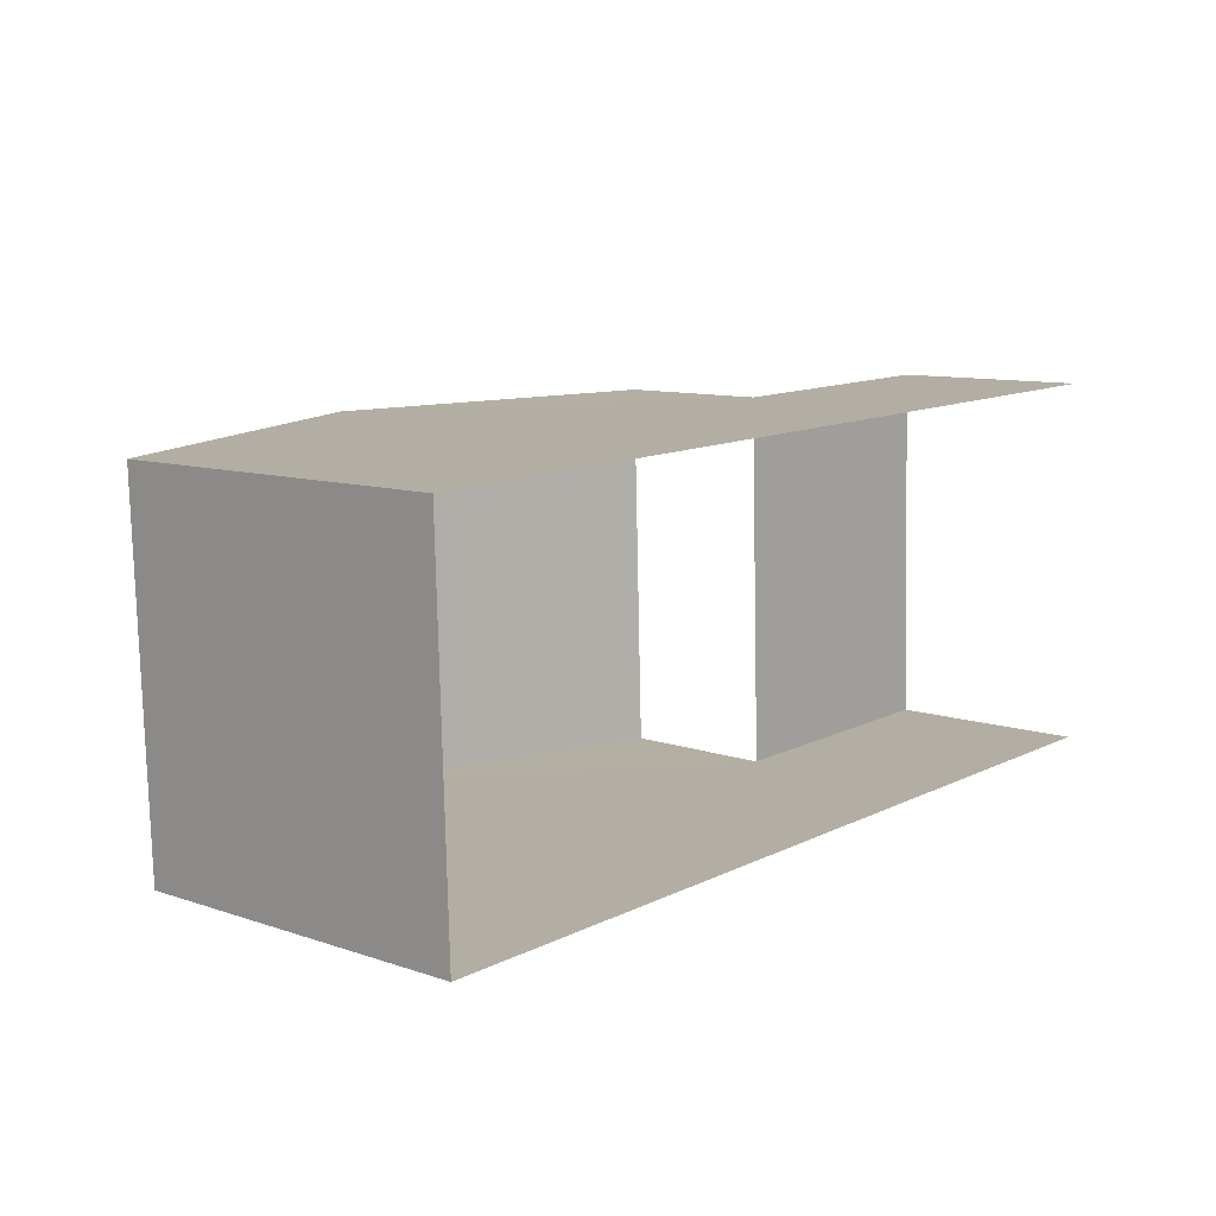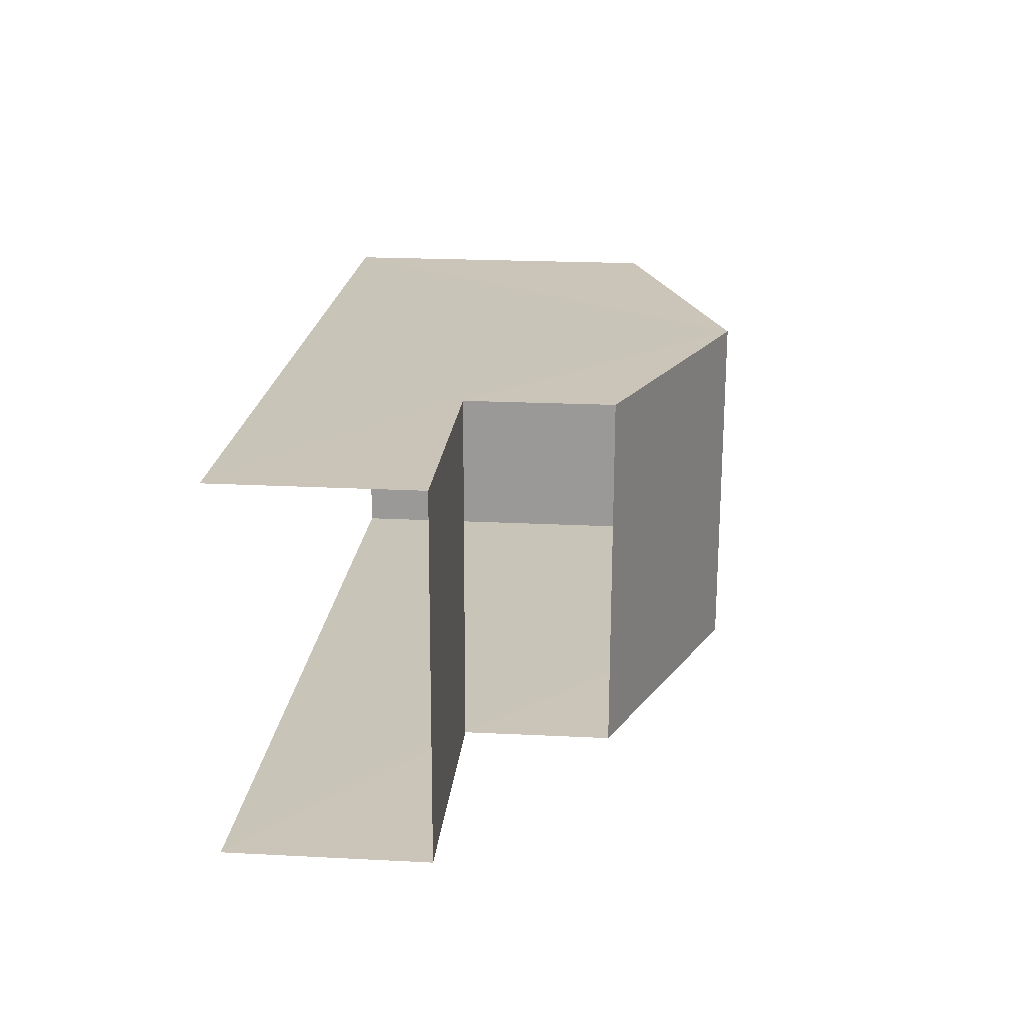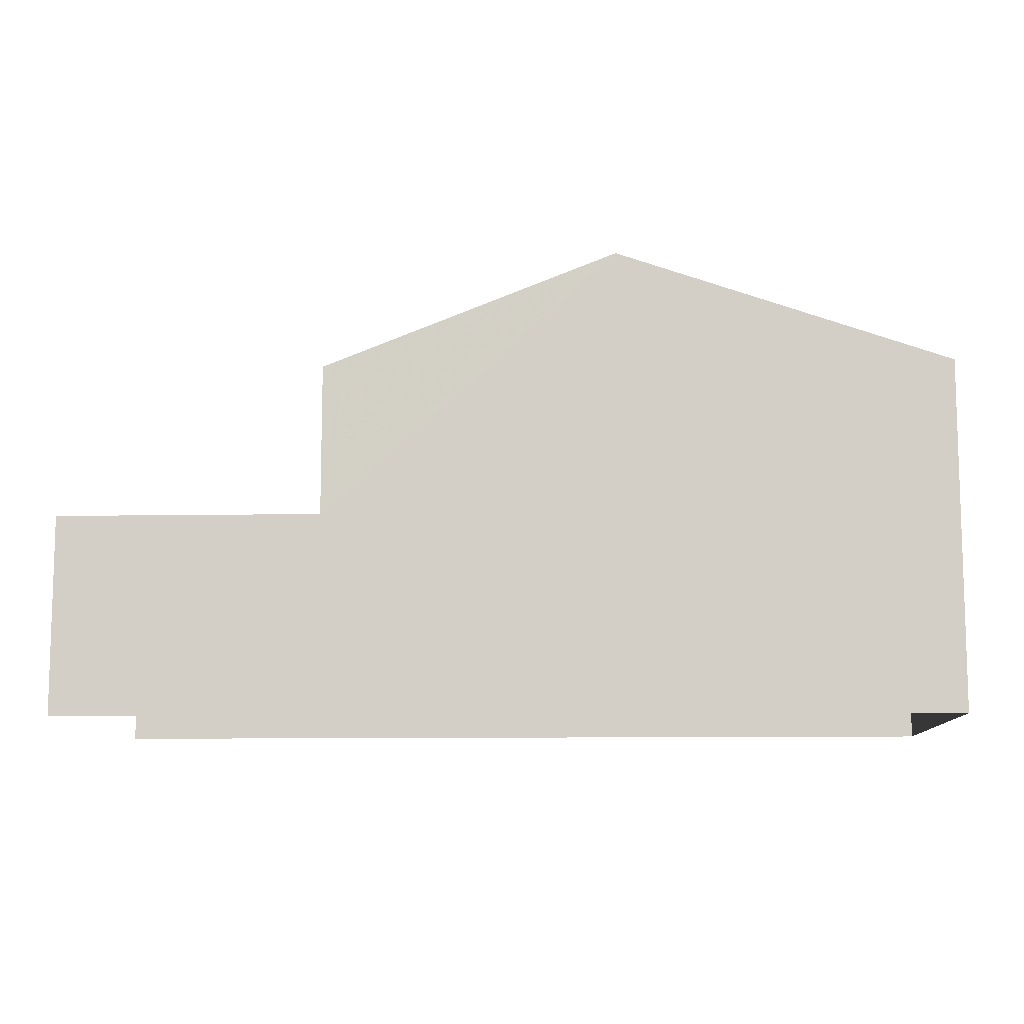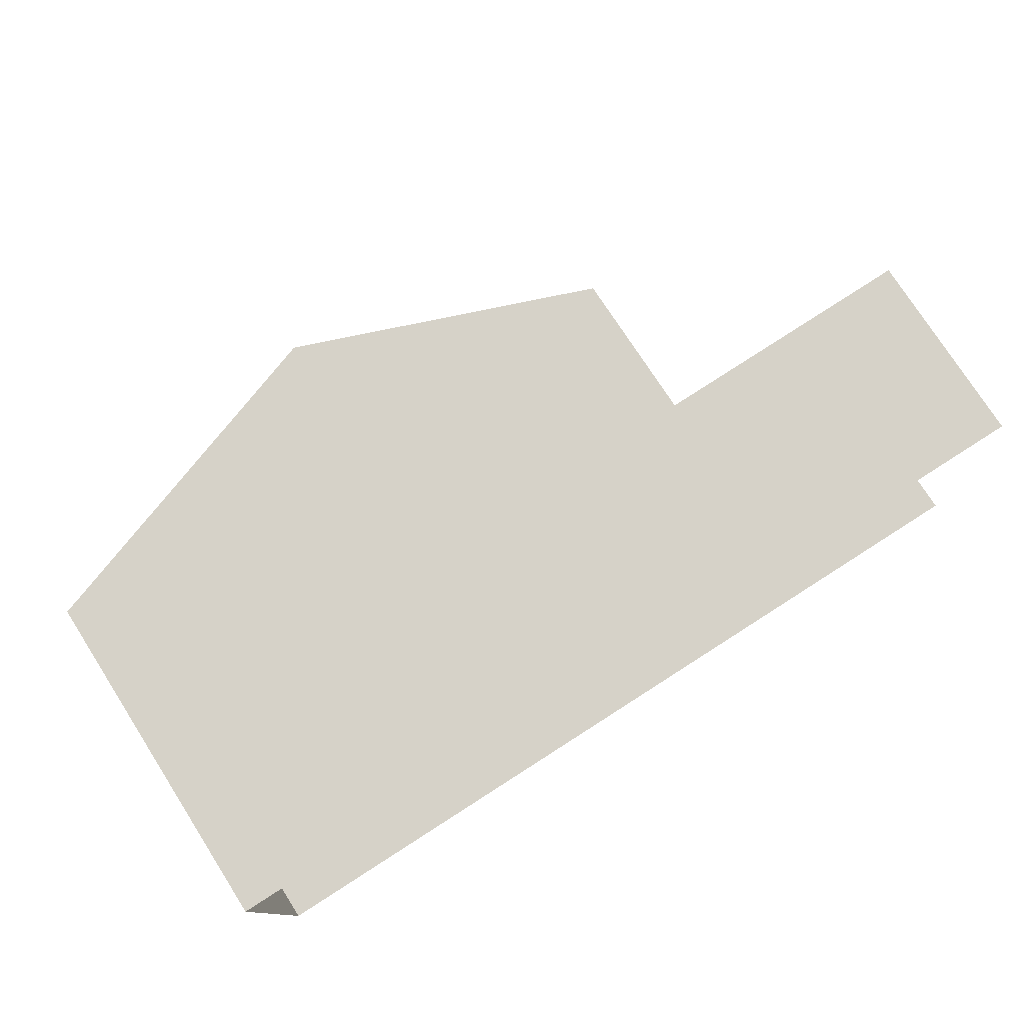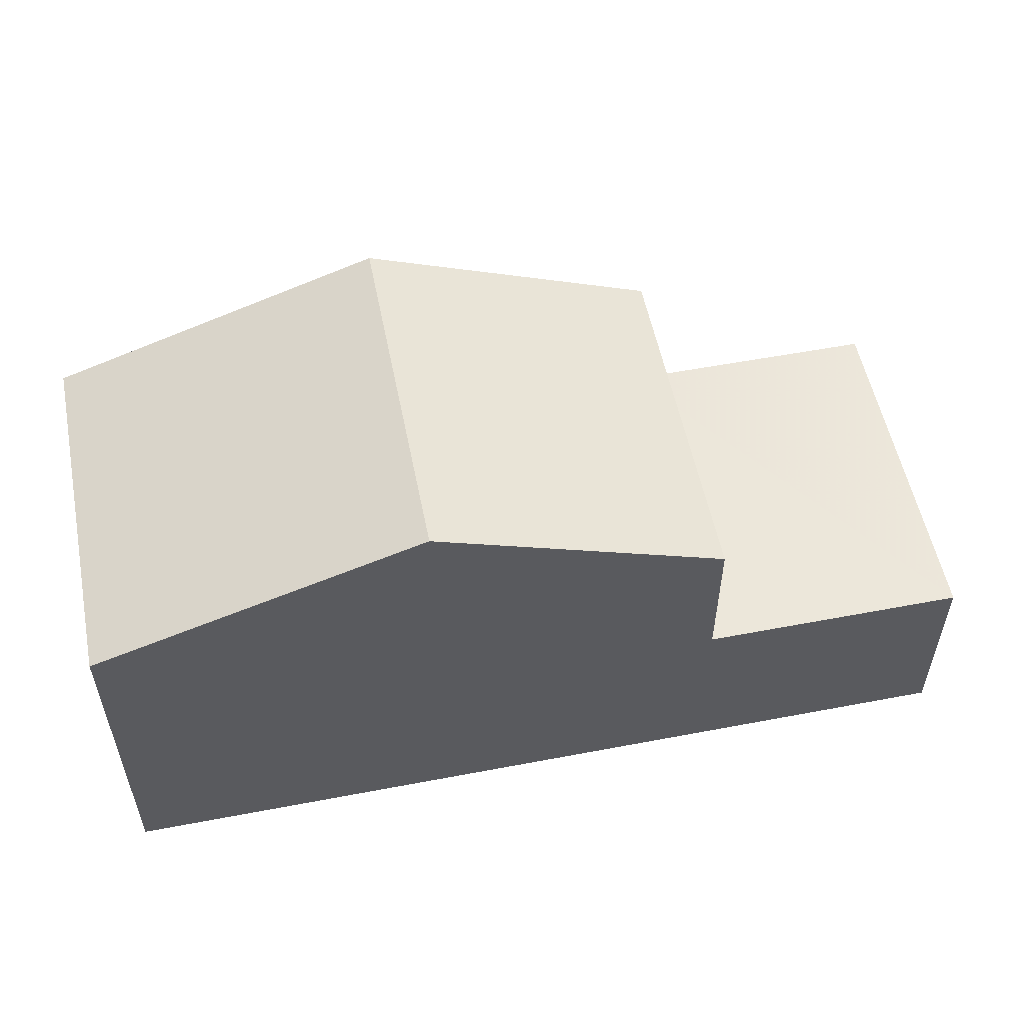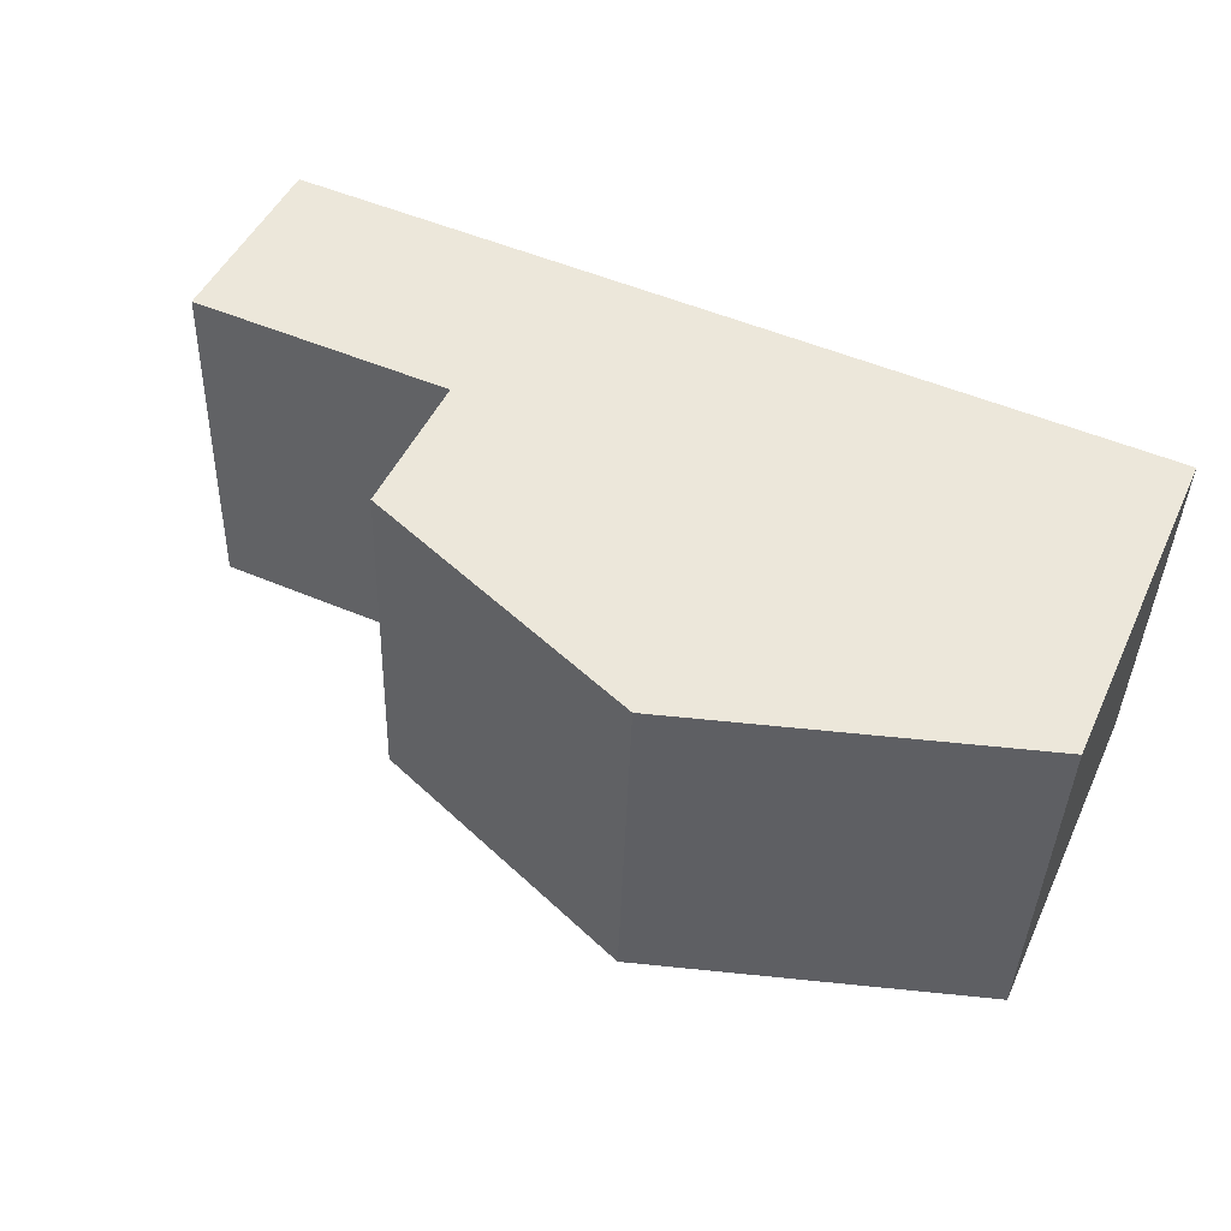
<metadata>
{"format":"obj","ext":"obj","renderer":"f3d","projection":"perspective","resolution":1024,"background":"white","views":[{"elev":9.8,"azim":131.1,"up":"+Y"},{"elev":22.1,"azim":-84.9,"up":"+Y"},{"elev":-10.1,"azim":0.8,"up":"+Z"},{"elev":76.2,"azim":147.5,"up":"+Y"},{"elev":54.3,"azim":166.8,"up":"+Z"},{"elev":48.3,"azim":24.4,"up":"+Y"}]}
</metadata>
<code>
v -3.733e+05 -1.051e+05 23.18
v -3.733e+05 -1.051e+05 23.18
v -3.733e+05 -1.051e+05 23.18
v -3.733e+05 -1.051e+05 23.18
v -3.733e+05 -1.051e+05 31.35
v -3.733e+05 -1.051e+05 29.33
v -3.733e+05 -1.051e+05 31.35
v -3.733e+05 -1.051e+05 29.34
v -3.733e+05 -1.051e+05 29.33
v -3.733e+05 -1.051e+05 29.34
v -3.733e+05 -1.051e+05 26.69
v -3.733e+05 -1.051e+05 26.68
v -3.733e+05 -1.051e+05 26.69
v -3.733e+05 -1.051e+05 26.68
f 1 2 3
f 4 1 3
f 14 10 9
f 14 11 10
f 13 1 4
f 13 12 1
f 5 6 7
f 5 8 6
f 9 10 5
f 7 9 5
f 11 12 13
f 11 14 12
f 8 3 2
f 6 8 2
f 8 5 3
f 5 10 11
f 3 11 4
f 4 11 13
f 3 5 11
f 6 2 7
f 9 7 14
f 14 2 1
f 14 1 12
f 7 2 14

</code>
